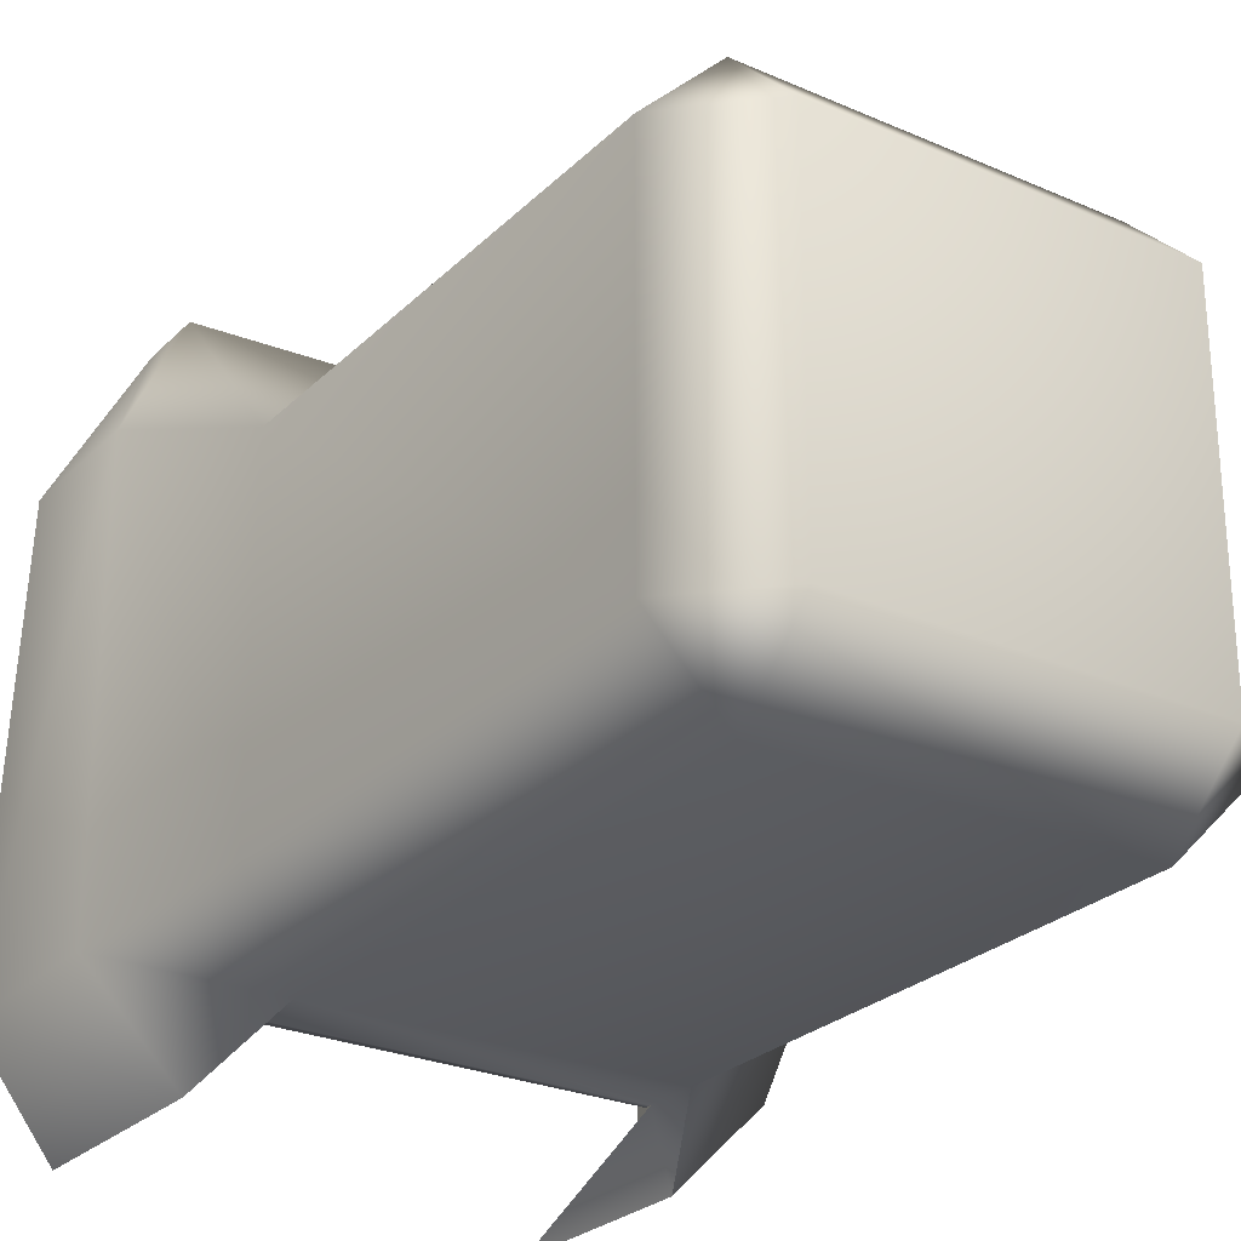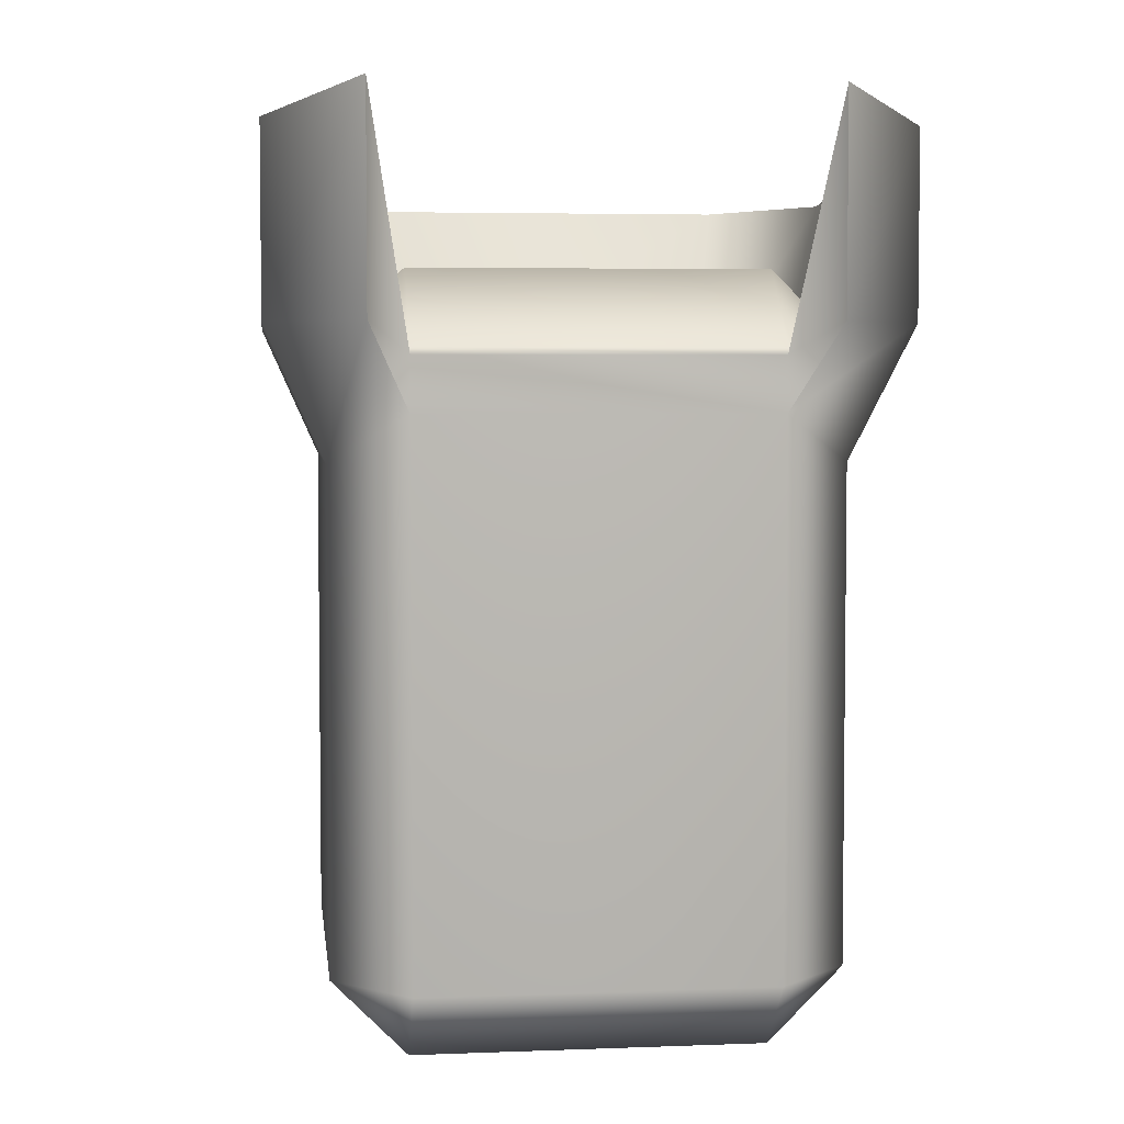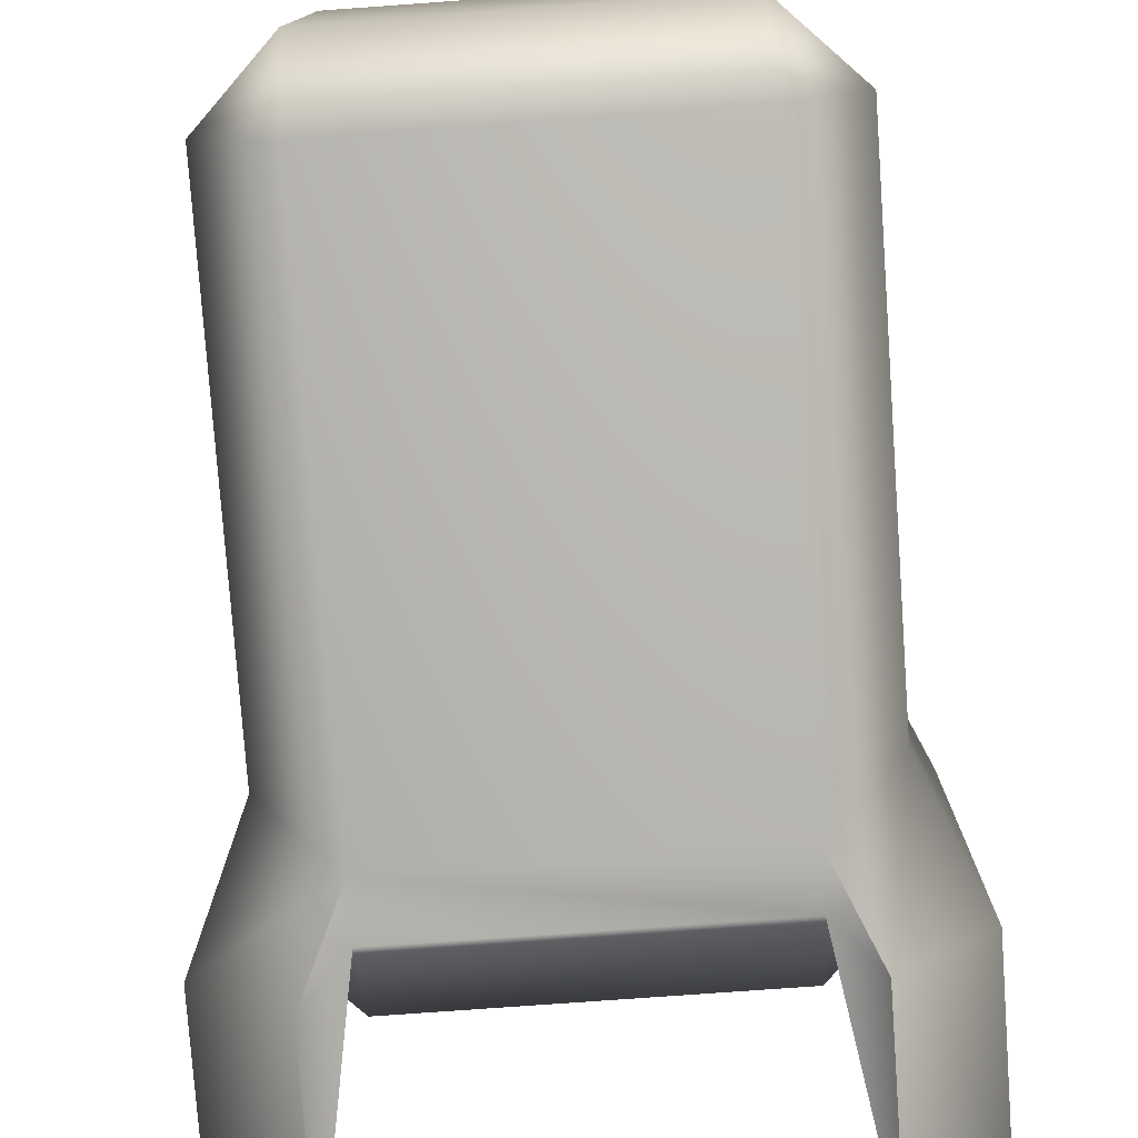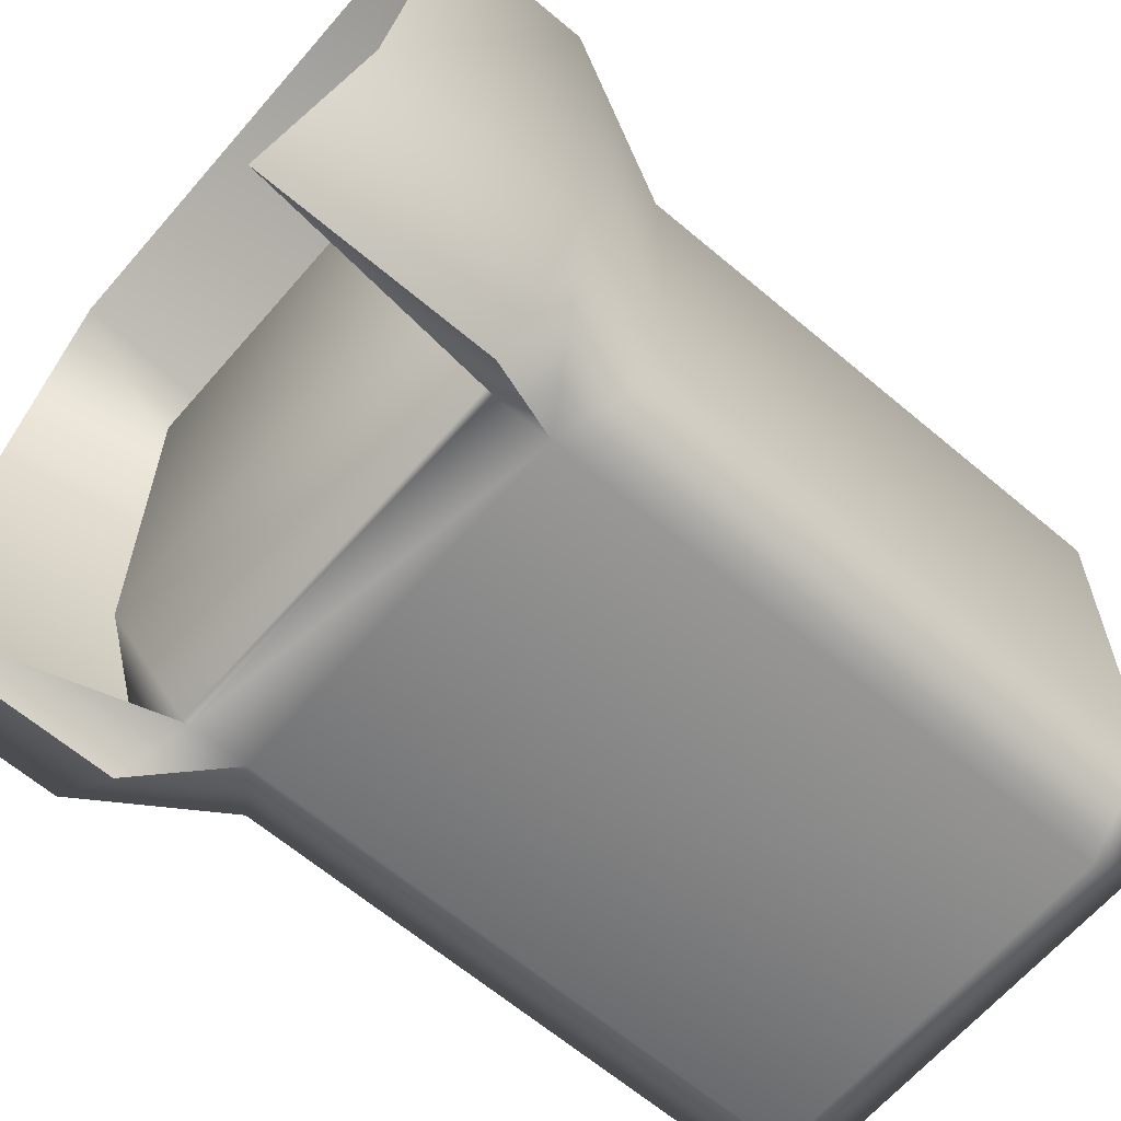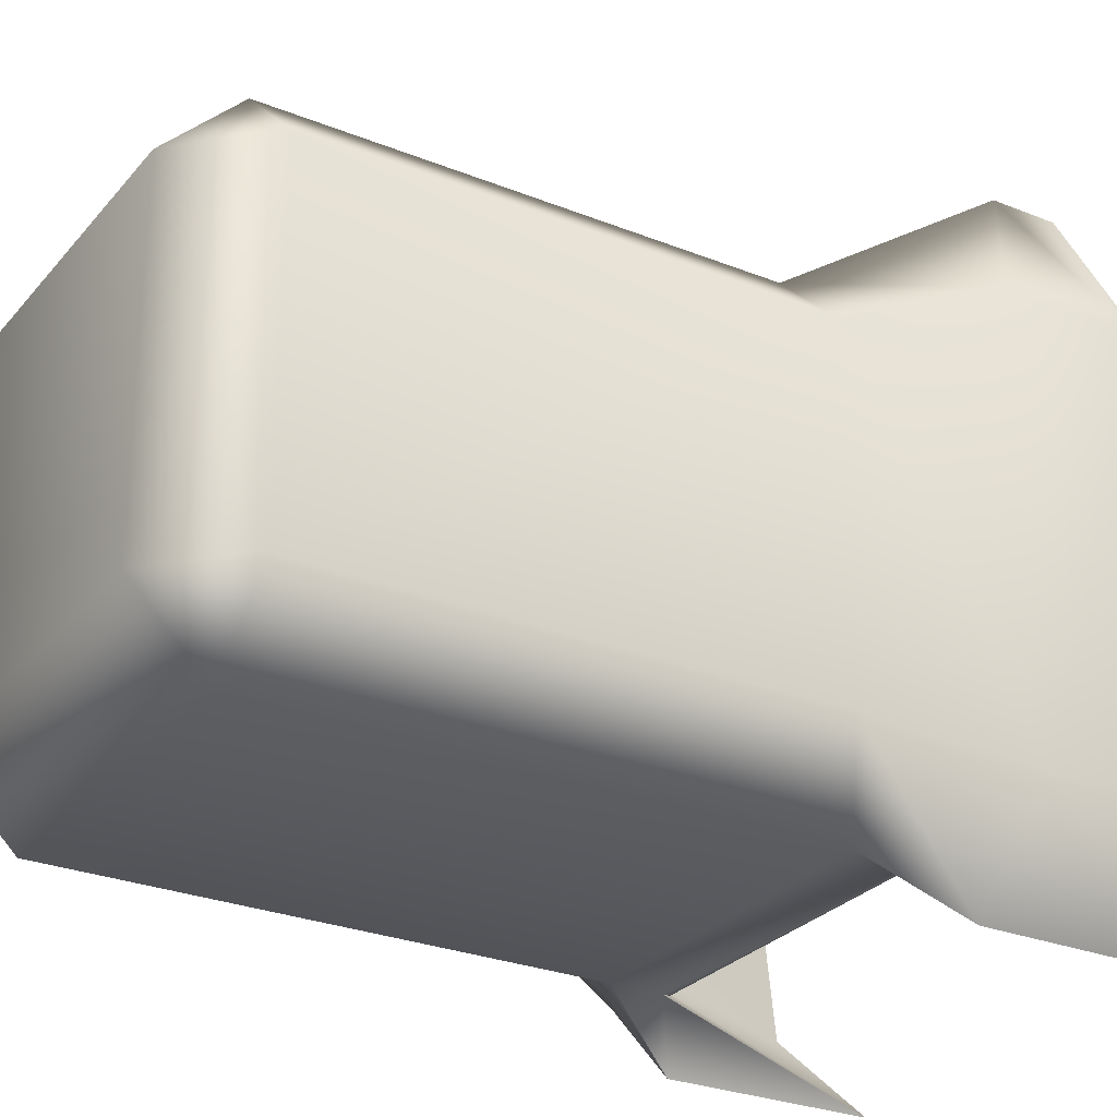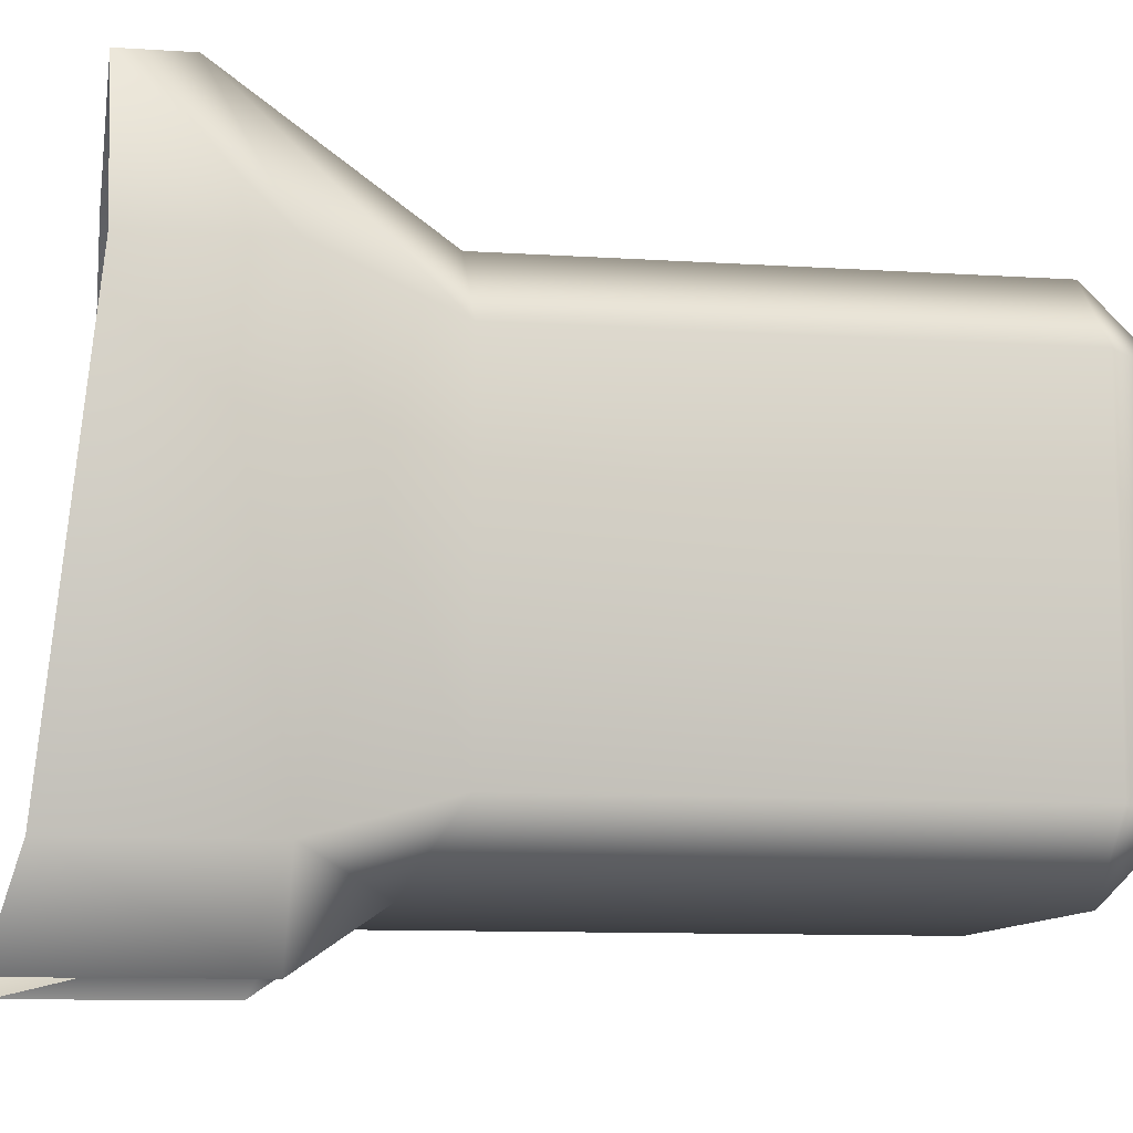
<metadata>
{"format":"obj","ext":"obj","renderer":"f3d","projection":"perspective","resolution":1024,"background":"white","views":[{"elev":-26.5,"azim":-34.4,"up":"+Z"},{"elev":4.4,"azim":173.0,"up":"+Y"},{"elev":-77.9,"azim":4.1,"up":"+Z"},{"elev":-63.7,"azim":-130.6,"up":"+Z"},{"elev":-27.9,"azim":58.6,"up":"+Z"},{"elev":-10.1,"azim":-99.5,"up":"+Z"}]}
</metadata>
<code>
g LowerLeg_left.007
v -0.1144 0.02789 -0.08246
v -0.09888 0.1611 -0.1436
v -0.08008 0.04963 -0.1168
v -0.1407 0.1477 -0.1013
v -0.1144 0.02781 0.07762
v -0.1407 0.1271 0.09642
v -0.08008 0.0278 0.1119
v -0.09888 0.1277 0.173
v 0.08 0.0278 0.1119
v 0.0988 0.1277 0.173
v 0.1143 0.02781 0.07762
v 0.1412 0.1276 0.09642
v 0.1143 0.02789 -0.08246
v 0.1412 0.1482 -0.1013
v 0.08 0.04963 -0.1168
v 0.0988 0.1615 -0.1436
v 0.08 0.05283 -0.1167
v -0.08008 0.05283 -0.1167
v -0.08008 0.04963 -0.1168
v 0.08 0.04963 -0.1168
v -0.08008 0.0247 -0.1168
v 0.1143 0.02789 -0.08246
v 0.1143 0.05281 -0.08245
v 0.1143 0.05274 0.07763
v 0.1143 0.02781 0.07762
v 0.08 0.0278 0.1119
v 0.08 0.05273 0.1119
v -0.08008 0.05273 0.1119
v -0.08008 0.0278 0.1119
v -0.1144 0.02781 0.07762
v -0.1144 0.05274 0.07763
v -0.1144 0.02789 -0.08246
v -0.1144 0.05281 -0.08245
v -0.08008 0.04963 -0.1168
v -0.08008 0.05283 -0.1167
v 0.0988 0.06354 -0.1436
v 0.0988 0.1615 -0.1436
v 0.08 0.0247 -0.1168
v -0.08008 -0.2224 -0.1169
v 0.08 -0.2225 -0.1169
v 0.1143 -0.2225 -0.08257
v 0.1143 0.002957 -0.08247
v 0.0988 0.06354 -0.1436
v 0.1143 0.002885 0.07761
v 0.1143 -0.2225 0.07751
v 0.08 -0.2226 0.1118
v 0.1412 0.06352 -0.1013
v 0.0988 0.1615 -0.1436
v 0.1412 0.1482 -0.1013
v 0.1412 0.1276 0.09642
v 0.1412 0.06343 0.09641
v 0.08 0.002869 0.1119
v 0.0988 0.09695 0.173
v 0.0988 0.1277 0.173
v -0.08008 0.00287 0.1119
v -0.08008 -0.2226 0.1118
v -0.1144 -0.2225 0.07751
v -0.1144 0.002885 0.07761
v -0.1144 -0.2225 -0.08257
v -0.09888 0.09695 0.173
v -0.09888 0.1277 0.173
v 0.0988 0.1277 0.173
v -0.1144 0.002957 -0.08247
v -0.08008 -0.2224 -0.1169
v -0.08008 0.0247 -0.1168
v -0.1407 0.06343 0.09641
v -0.09888 0.1277 0.173
v -0.1407 0.1271 0.09642
v -0.1407 0.1477 -0.1013
v -0.1407 0.06352 -0.1013
v -0.09888 0.06354 -0.1436
v -0.09888 0.1611 -0.1436
v -0.08008 0.04963 -0.1168
v -0.09888 0.1611 -0.1436
v -0.09888 0.06354 -0.1436
v -0.08008 0.0247 -0.1168
v -0.08008 -0.2568 0.07749
v -0.1144 -0.2225 -0.08257
v -0.1144 -0.2225 0.07751
v -0.08008 -0.2226 0.1118
v -0.08008 -0.2568 -0.08259
v -0.08008 -0.2224 -0.1169
v 0.08 -0.2225 -0.1169
v 0.08 -0.2568 0.07749
v 0.08 -0.2226 0.1118
v 0.1143 -0.2225 0.07751
v 0.08 -0.2568 -0.08259
v 0.1143 -0.2225 -0.08257
v -0.08008 0.05283 -0.1167
v 0.08 0.05283 -0.1167
v 0.08 0.08711 -0.08243
v 0.1143 0.05281 -0.08245
v -0.08008 0.08711 -0.08243
v -0.1144 0.05281 -0.08245
v -0.1144 0.05274 0.07763
v 0.08 0.08704 0.07765
v 0.1143 0.05274 0.07763
v 0.08 0.05273 0.1119
v -0.08008 0.08704 0.07765
v -0.08008 0.05273 0.1119
g LowerLeg_left.007_0
f 3 2 1
f 2 4 1
f 1 4 5
f 4 6 5
f 5 6 7
f 6 8 7
f 7 8 9
f 8 10 9
f 9 10 11
f 10 12 11
f 11 12 13
f 12 14 13
f 13 14 15
f 14 16 15
f 19 18 17
f 20 19 17
f 19 20 21
f 22 20 17
f 23 22 17
f 23 24 22
f 24 25 22
f 25 24 26
f 24 27 26
f 27 28 26
f 28 29 26
f 29 28 30
f 28 31 30
f 32 30 31
f 33 32 31
f 34 32 33
f 35 34 33
f 37 36 20
f 36 38 20
f 20 38 21
f 39 21 38
f 40 39 38
f 41 40 38
f 42 41 38
f 38 43 42
f 42 44 41
f 44 45 41
f 45 44 46
f 43 47 42
f 42 47 44
f 47 43 48
f 49 47 48
f 49 50 47
f 47 51 44
f 50 51 47
f 44 52 46
f 44 51 52
f 51 50 53
f 51 53 52
f 50 54 53
f 52 55 46
f 52 53 55
f 55 56 46
f 56 55 57
f 55 58 57
f 59 57 58
f 53 60 55
f 55 60 58
f 61 60 53
f 62 61 53
f 63 59 58
f 64 59 63
f 65 64 63
f 60 66 58
f 58 66 63
f 60 67 66
f 67 68 66
f 66 68 69
f 63 70 65
f 66 70 63
f 70 66 69
f 70 71 65
f 71 70 69
f 72 71 69
f 75 74 73
f 76 75 73
f 79 78 77
f 77 80 79
f 78 81 77
f 78 82 81
f 82 83 81
f 77 84 80
f 84 77 81
f 84 85 80
f 86 85 84
f 83 87 81
f 87 84 81
f 84 87 86
f 87 83 88
f 87 88 86
f 91 90 89
f 90 91 92
f 93 91 89
f 94 93 89
f 93 94 95
f 92 91 96
f 91 93 96
f 97 92 96
f 96 98 97
f 99 93 95
f 93 99 96
f 98 96 99
f 95 100 99
f 100 98 99

</code>
